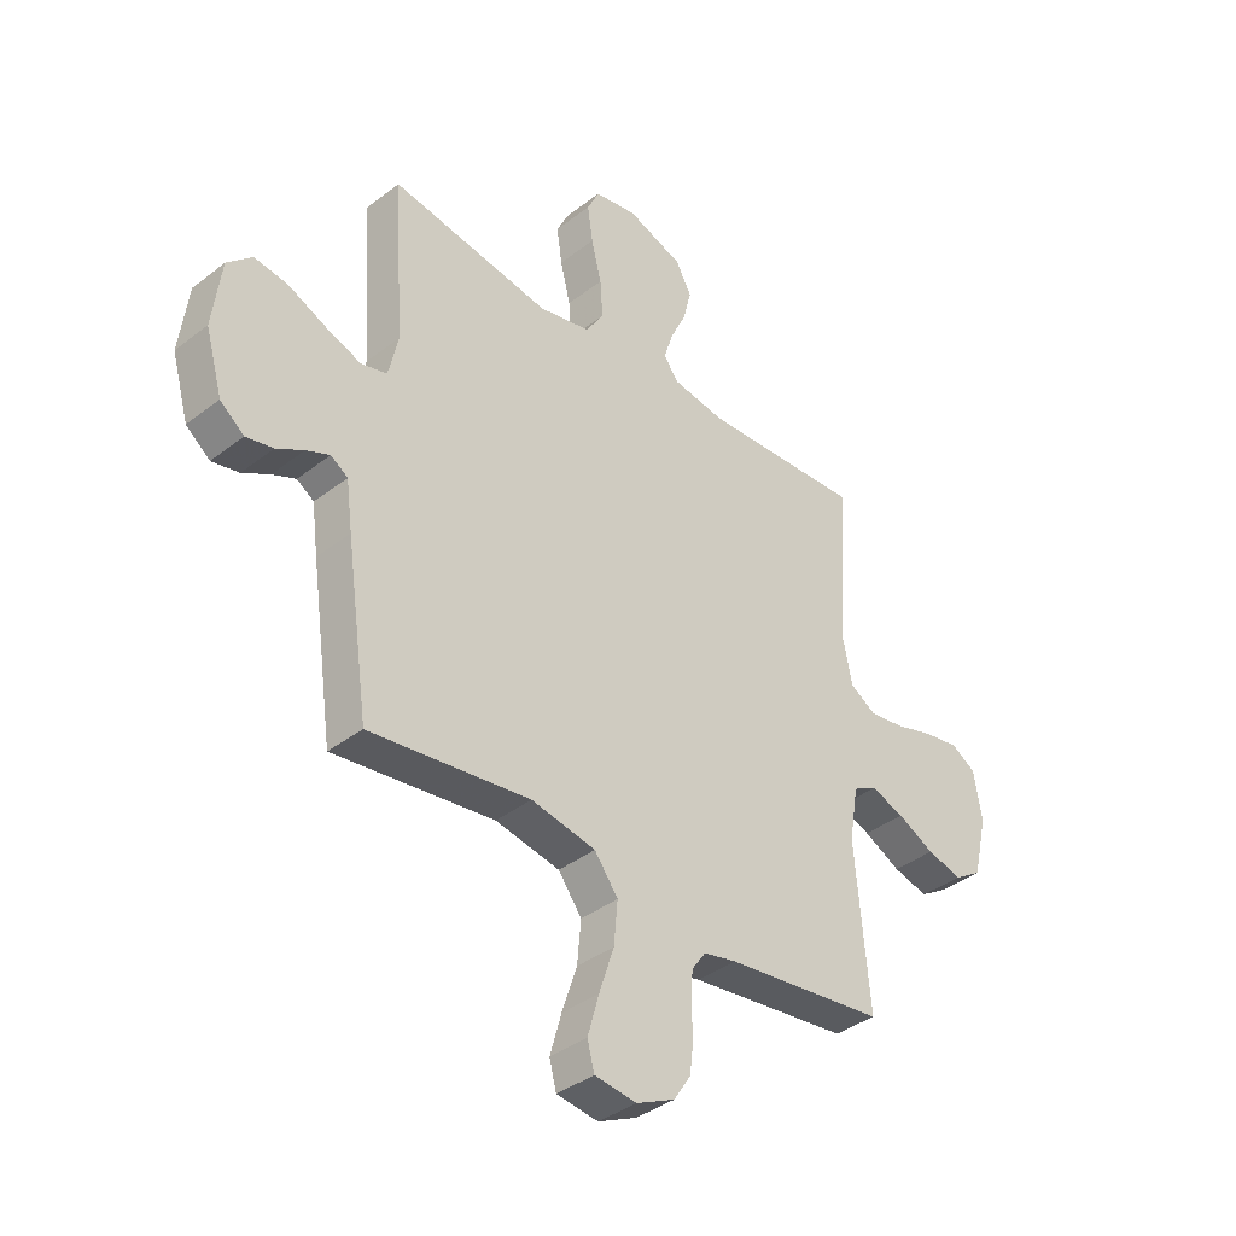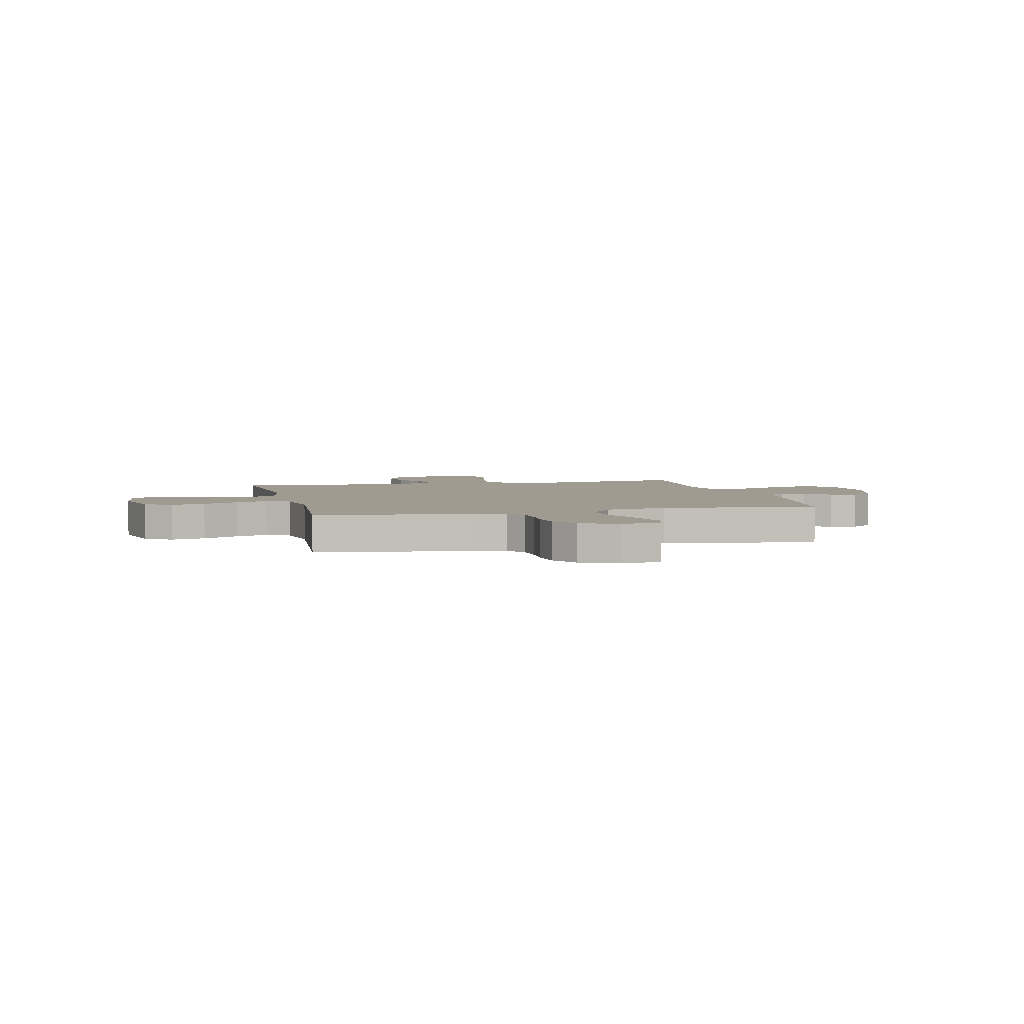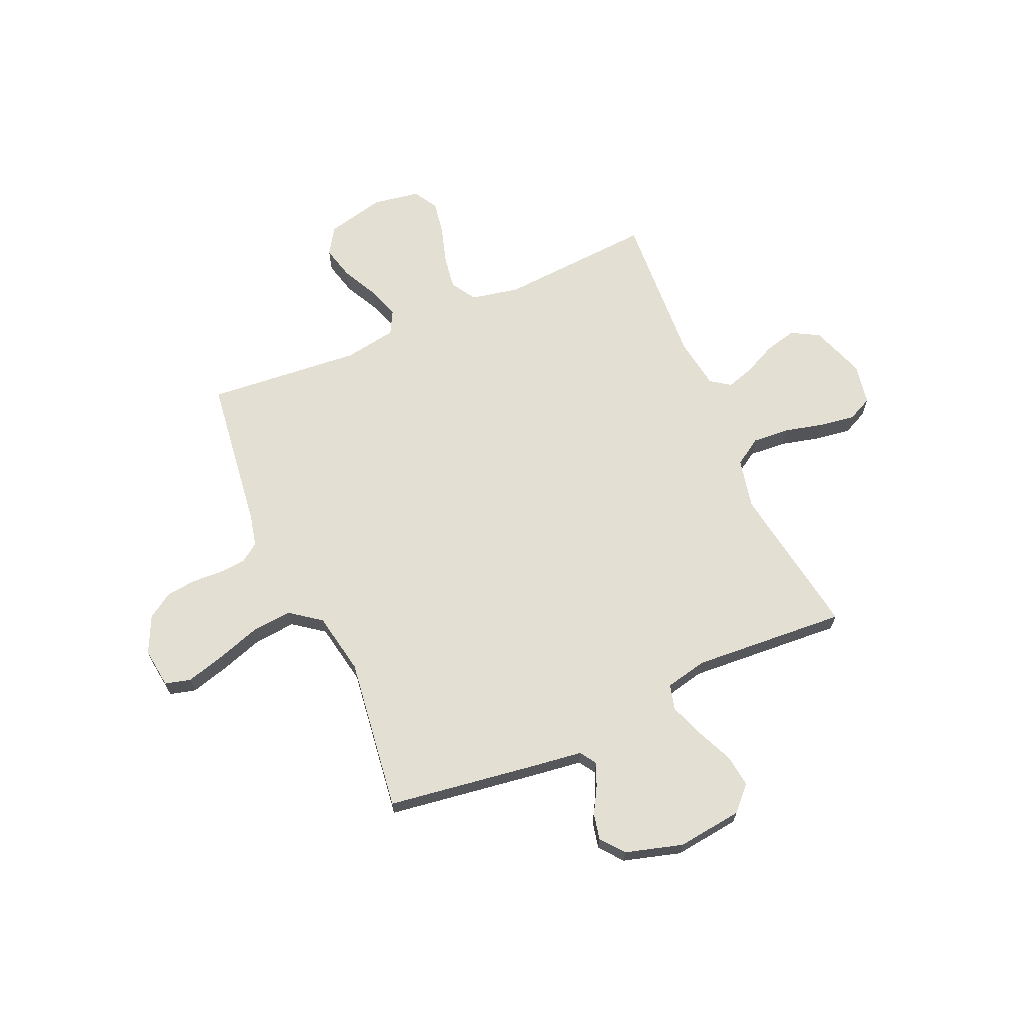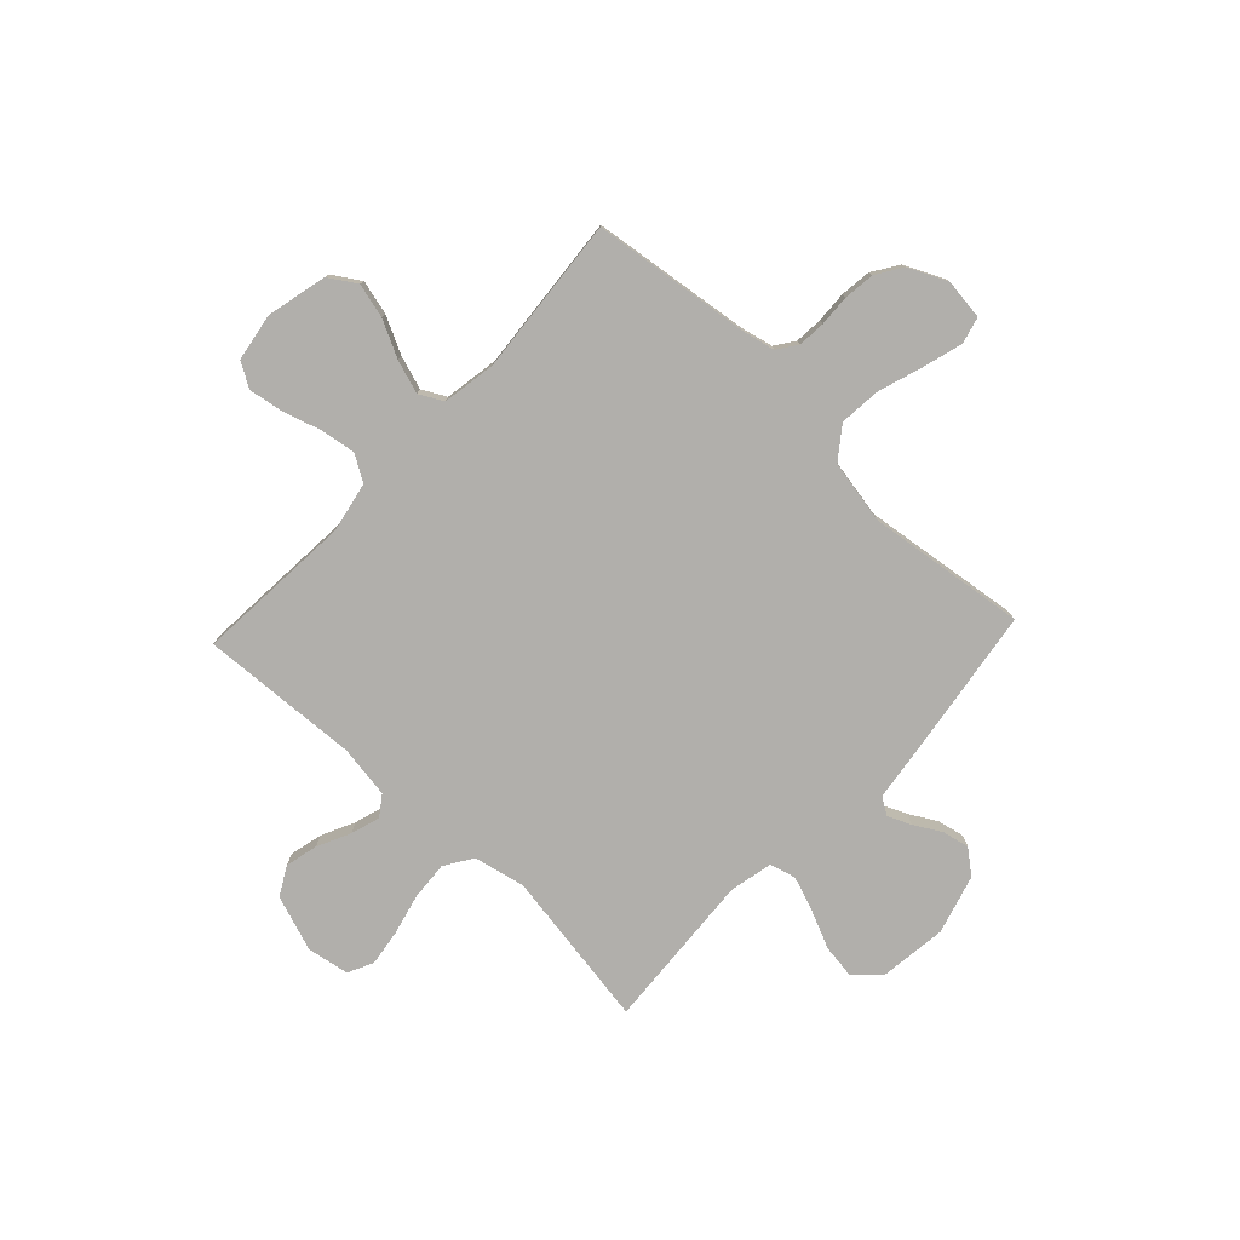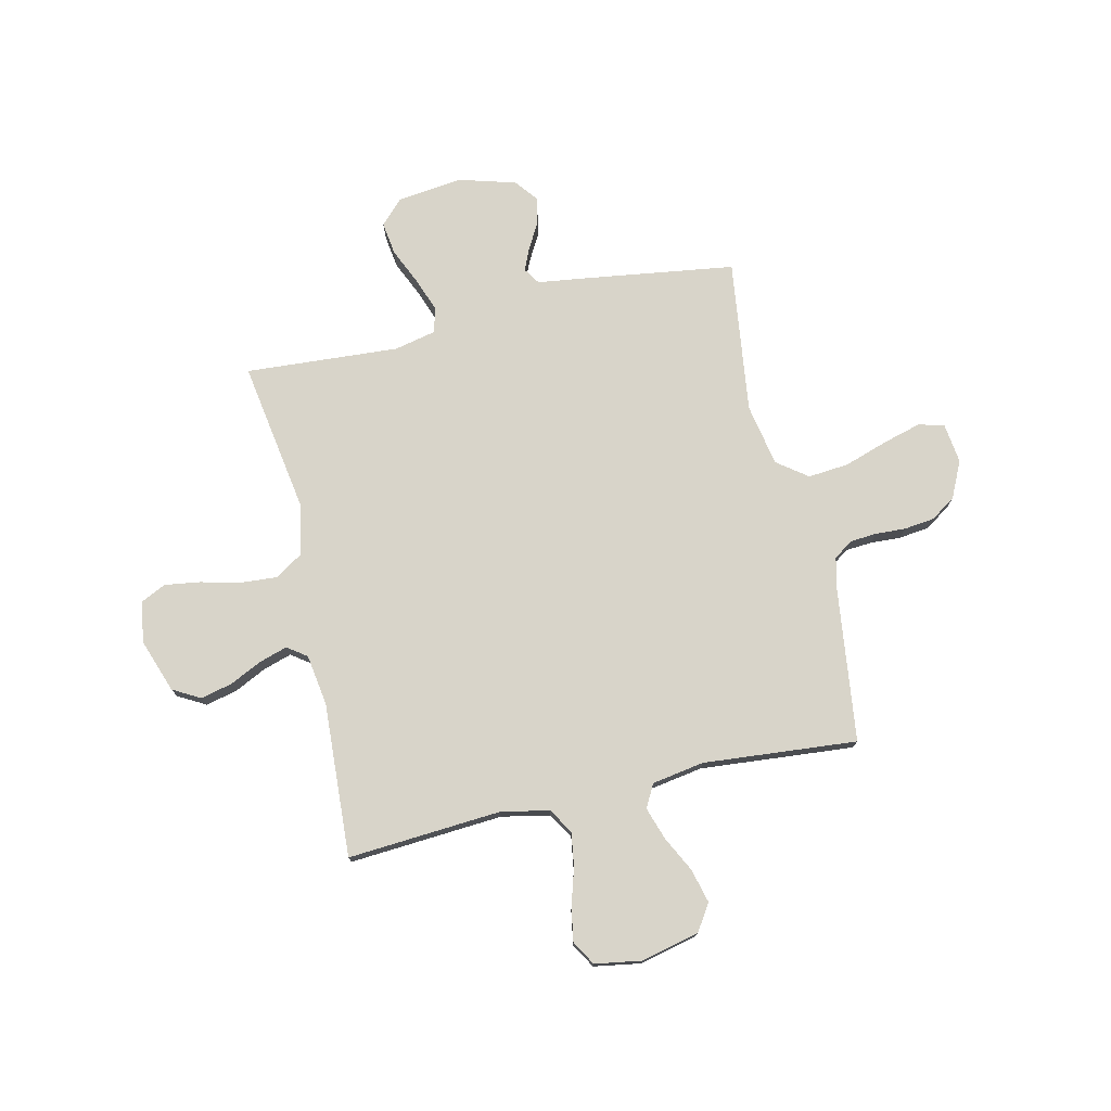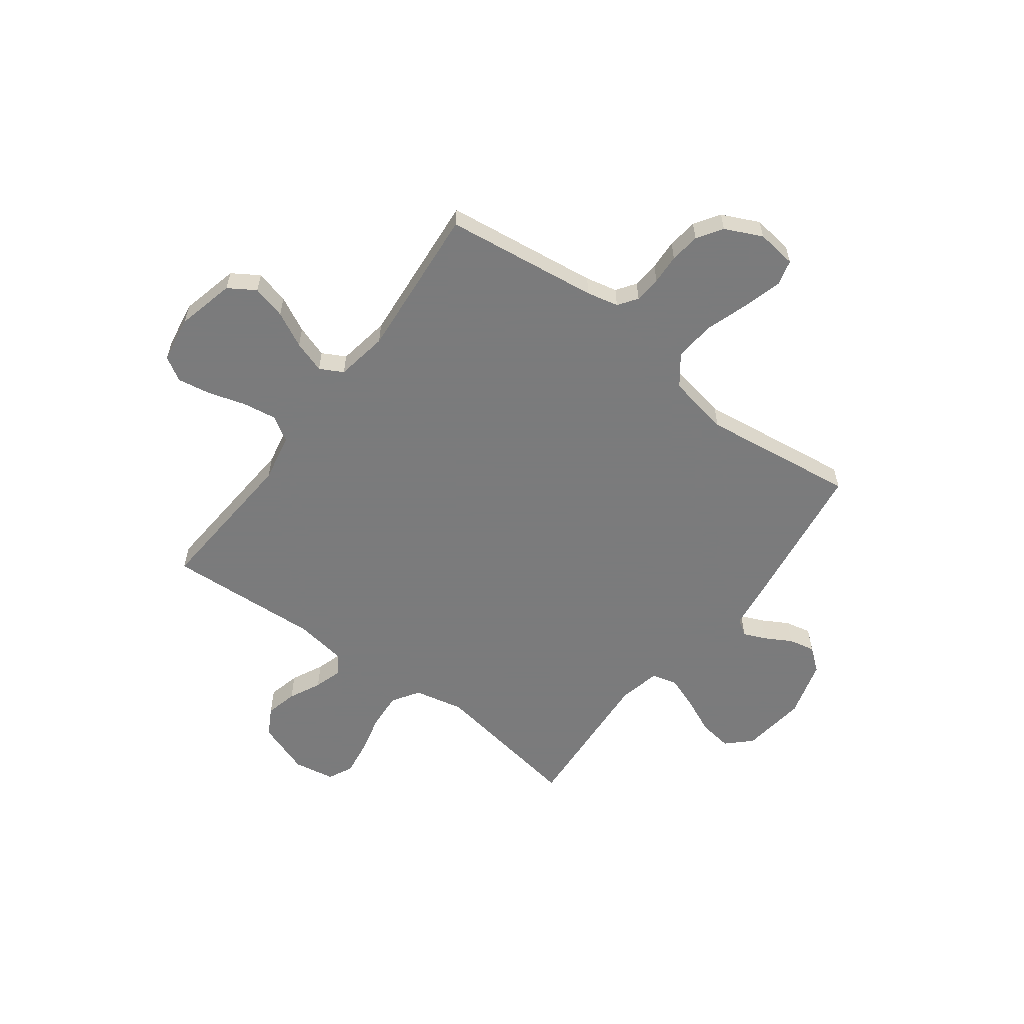
<metadata>
{"format":"obj","ext":"obj","renderer":"f3d","projection":"perspective","resolution":1024,"background":"white","views":[{"elev":-38.2,"azim":-45.6,"up":"+Z"},{"elev":4.0,"azim":166.6,"up":"+Y"},{"elev":67.0,"azim":-113.6,"up":"+Y"},{"elev":-78.3,"azim":136.8,"up":"+Y"},{"elev":75.7,"azim":77.1,"up":"+Y"},{"elev":-58.4,"azim":143.2,"up":"+Y"}]}
</metadata>
<code>
v -0.5 0.07 0.5
v -0.2 0.07 0.452
v -0.103 0.07 0.473
v -0.069 0.07 0.526
v -0.074 0.07 0.598
v -0.093 0.07 0.675
v -0.103 0.07 0.744
v -0.08 0.07 0.792
v 0 0.07 0.806
v 0.105 0.07 0.769
v 0.135 0.07 0.715
v 0.12 0.07 0.653
v 0.09 0.07 0.591
v 0.073 0.07 0.536
v 0.1 0.07 0.498
v 0.2 0.07 0.483
v 0.5 0.07 0.5
v 0.479 0.07 0.2
v 0.498 0.07 0.106
v 0.547 0.07 0.076
v 0.613 0.07 0.086
v 0.686 0.07 0.108
v 0.751 0.07 0.119
v 0.798 0.07 0.091
v 0.813 0.07 0
v 0.786 0.07 -0.114
v 0.734 0.07 -0.147
v 0.668 0.07 -0.13
v 0.599 0.07 -0.095
v 0.536 0.07 -0.074
v 0.491 0.07 -0.098
v 0.474 0.07 -0.2
v 0.5 0.07 -0.5
v 0.2 0.07 -0.538
v 0.138 0.07 -0.552
v 0.112 0.07 -0.589
v 0.108 0.07 -0.641
v 0.111 0.07 -0.7
v 0.104 0.07 -0.759
v 0.072 0.07 -0.808
v 0 0.07 -0.842
v -0.078 0.07 -0.832
v -0.091 0.07 -0.782
v -0.07 0.07 -0.707
v -0.042 0.07 -0.622
v -0.035 0.07 -0.543
v -0.079 0.07 -0.484
v -0.2 0.07 -0.461
v -0.5 0.07 -0.5
v -0.543 0.07 -0.2
v -0.555 0.07 -0.11
v -0.587 0.07 -0.089
v -0.631 0.07 -0.108
v -0.682 0.07 -0.137
v -0.733 0.07 -0.148
v -0.778 0.07 -0.112
v -0.81 0.07 0
v -0.794 0.07 0.127
v -0.748 0.07 0.171
v -0.684 0.07 0.162
v -0.612 0.07 0.13
v -0.547 0.07 0.106
v -0.498 0.07 0.119
v -0.48 0.07 0.2
v -0.5 0 0.5
v -0.2 0 0.452
v -0.103 0 0.473
v -0.069 0 0.526
v -0.074 0 0.598
v -0.093 0 0.675
v -0.103 0 0.744
v -0.08 0 0.792
v 0 0 0.806
v 0.105 0 0.769
v 0.135 0 0.715
v 0.12 0 0.653
v 0.09 0 0.591
v 0.073 0 0.536
v 0.1 0 0.498
v 0.2 0 0.483
v 0.5 0 0.5
v 0.479 0 0.2
v 0.498 0 0.106
v 0.547 0 0.076
v 0.613 0 0.086
v 0.686 0 0.108
v 0.751 0 0.119
v 0.798 0 0.091
v 0.813 0 0
v 0.786 0 -0.114
v 0.734 0 -0.147
v 0.668 0 -0.13
v 0.599 0 -0.095
v 0.536 0 -0.074
v 0.491 0 -0.098
v 0.474 0 -0.2
v 0.5 0 -0.5
v 0.2 0 -0.538
v 0.138 0 -0.552
v 0.112 0 -0.589
v 0.108 0 -0.641
v 0.111 0 -0.7
v 0.104 0 -0.759
v 0.072 0 -0.808
v 0 0 -0.842
v -0.078 0 -0.832
v -0.091 0 -0.782
v -0.07 0 -0.707
v -0.042 0 -0.622
v -0.035 0 -0.543
v -0.079 0 -0.484
v -0.2 0 -0.461
v -0.5 0 -0.5
v -0.543 0 -0.2
v -0.555 0 -0.11
v -0.587 0 -0.089
v -0.631 0 -0.108
v -0.682 0 -0.137
v -0.733 0 -0.148
v -0.778 0 -0.112
v -0.81 0 0
v -0.794 0 0.127
v -0.748 0 0.171
v -0.684 0 0.162
v -0.612 0 0.13
v -0.547 0 0.106
v -0.498 0 0.119
v -0.48 0 0.2
f 58 59 60 61
f 58 61 62
f 57 58 62
f 56 57 62 63
f 53 54 55 56
f 52 53 56 63
f 48 49 50 51
f 47 48 51
f 42 43 44 45
f 40 41 42 45
f 40 45 46
f 37 38 39 40
f 36 37 40 46
f 35 36 46 47
f 32 33 34
f 31 32 34 35
f 26 27 28 29
f 26 29 30
f 25 26 30
f 24 25 30
f 21 22 23 24
f 20 21 24 30
f 19 20 30 31
f 16 17 18
f 15 16 18 19
f 10 11 12 13
f 10 13 14
f 9 10 14
f 8 9 14
f 5 6 7 8
f 4 5 8 14
f 3 4 14 15
f 64 1 2
f 63 64 2 3
f 51 52 63 3
f 31 35 47 51
f 19 31 51
f 3 15 19 51
f 125 124 123 122
f 126 125 122
f 126 122 121
f 127 126 121 120
f 120 119 118 117
f 127 120 117 116
f 115 114 113 112
f 115 112 111
f 109 108 107 106
f 109 106 105 104
f 110 109 104
f 104 103 102 101
f 110 104 101 100
f 111 110 100 99
f 98 97 96
f 99 98 96 95
f 93 92 91 90
f 94 93 90
f 94 90 89
f 94 89 88
f 88 87 86 85
f 94 88 85 84
f 95 94 84 83
f 82 81 80
f 83 82 80 79
f 77 76 75 74
f 78 77 74
f 78 74 73
f 78 73 72
f 72 71 70 69
f 78 72 69 68
f 79 78 68 67
f 66 65 128
f 67 66 128 127
f 67 127 116 115
f 115 111 99 95
f 115 95 83
f 115 83 79 67
f 1 65 66 2
f 2 66 67 3
f 3 67 68 4
f 4 68 69 5
f 5 69 70 6
f 6 70 71 7
f 7 71 72 8
f 8 72 73 9
f 9 73 74 10
f 10 74 75 11
f 11 75 76 12
f 12 76 77 13
f 13 77 78 14
f 14 78 79 15
f 15 79 80 16
f 16 80 81 17
f 17 81 82 18
f 18 82 83 19
f 19 83 84 20
f 20 84 85 21
f 21 85 86 22
f 22 86 87 23
f 23 87 88 24
f 24 88 89 25
f 25 89 90 26
f 26 90 91 27
f 27 91 92 28
f 28 92 93 29
f 29 93 94 30
f 30 94 95 31
f 31 95 96 32
f 32 96 97 33
f 33 97 98 34
f 34 98 99 35
f 35 99 100 36
f 36 100 101 37
f 37 101 102 38
f 38 102 103 39
f 39 103 104 40
f 40 104 105 41
f 41 105 106 42
f 42 106 107 43
f 43 107 108 44
f 44 108 109 45
f 45 109 110 46
f 46 110 111 47
f 47 111 112 48
f 48 112 113 49
f 49 113 114 50
f 50 114 115 51
f 51 115 116 52
f 52 116 117 53
f 53 117 118 54
f 54 118 119 55
f 55 119 120 56
f 56 120 121 57
f 57 121 122 58
f 58 122 123 59
f 59 123 124 60
f 60 124 125 61
f 61 125 126 62
f 62 126 127 63
f 63 127 128 64
f 64 128 65 1

</code>
